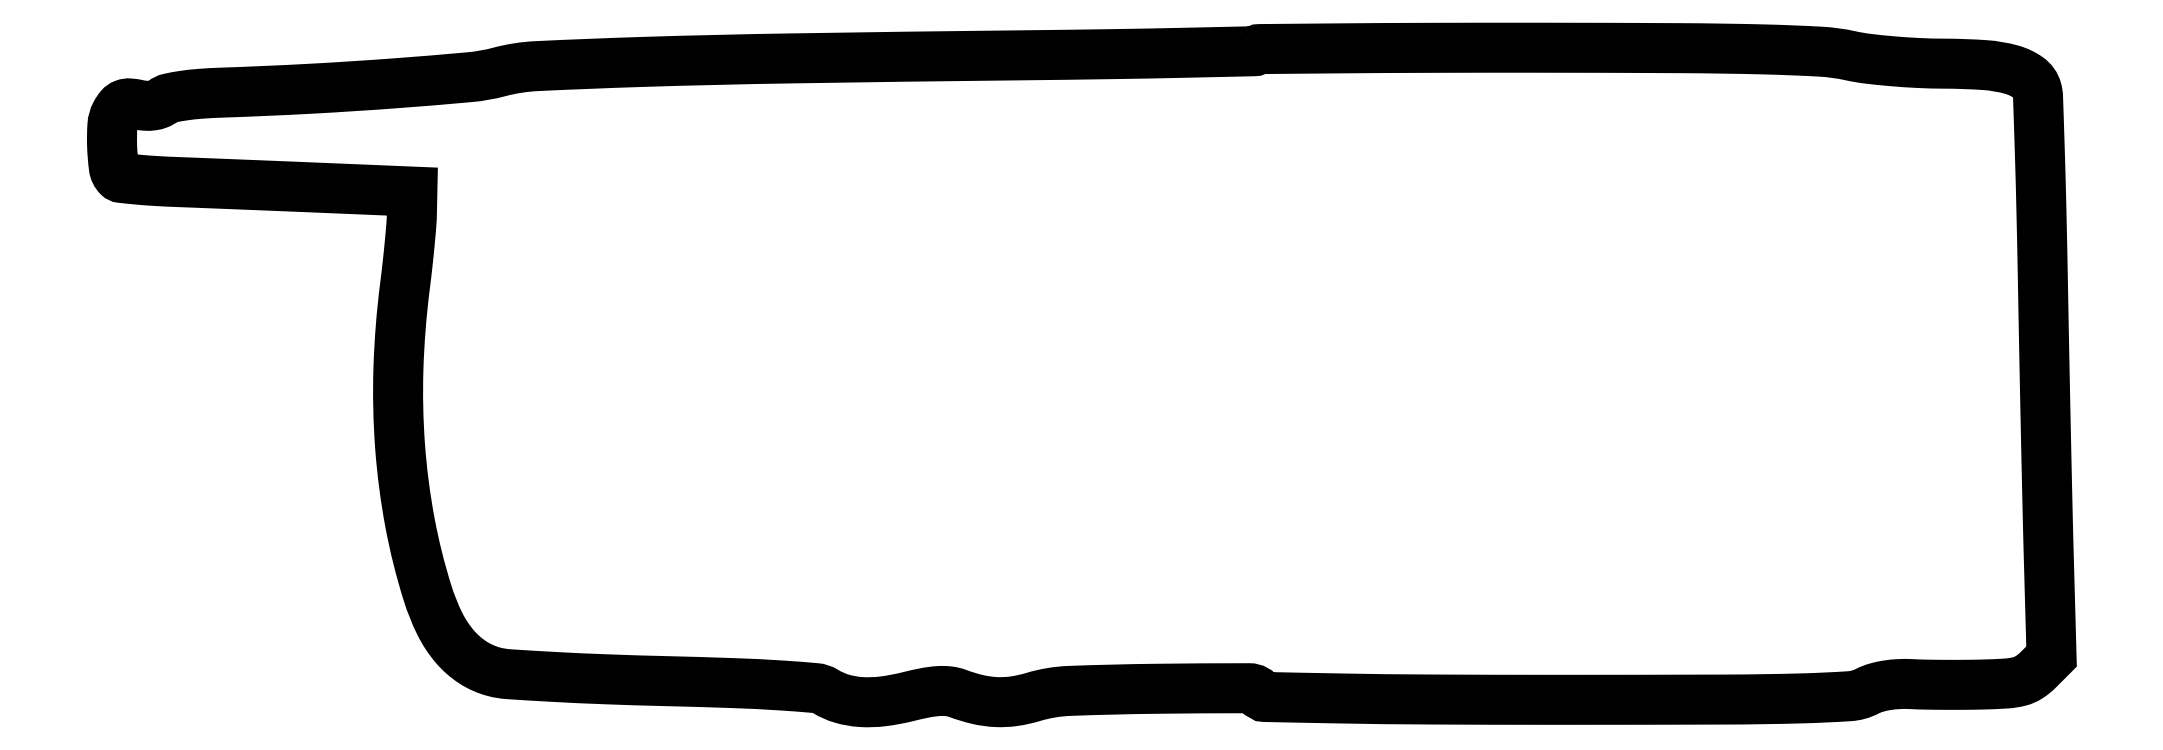
<metadata>
{"format":"dxf","ext":"dxf","renderer":"ezdxf+matplotlib","layout":"modelspace","background":"white","min_lineweight":24,"dpi":150}
</metadata>
<code>
0
SECTION
2
ENTITIES
0
POLYLINE
8
0
66
1
70
1
0
VERTEX
8
0
10
210.9
20
120.5
42
-0.193
0
VERTEX
8
0
10
210.4
20
120.3
42
-0.000165
0
VERTEX
8
0
10
197.9
20
120
42
-0.001693
0
VERTEX
8
0
10
183.9
20
119.8
42
-0.001032
0
VERTEX
8
0
10
167.4
20
119.6
42
0.001174
0
VERTEX
8
0
10
125.1
20
119
42
0.00401
0
VERTEX
8
0
10
97.48
20
118.3
42
0.003951
0
VERTEX
8
0
10
78.4
20
117.6
42
0.0531
0
VERTEX
8
0
10
71.5
20
116.5
42
-0.04251
0
VERTEX
8
0
10
66.04
20
115.5
42
-0.003876
0
VERTEX
8
0
10
52.28
20
114.4
42
-0.005213
0
VERTEX
8
0
10
36.43
20
113.4
42
-0.005009
0
VERTEX
8
0
10
20.34
20
112.7
42
0.0106
0
VERTEX
8
0
10
16.47
20
112.5
42
0.01792
0
VERTEX
8
0
10
13.25
20
112.1
42
0.01813
0
VERTEX
8
0
10
10.76
20
111.7
42
0.1187
0
VERTEX
8
0
10
9.63
20
111.1
42
-0.08305
0
VERTEX
8
0
10
8.786
20
110.6
42
-0.05564
0
VERTEX
8
0
10
7.702
20
110.3
42
-0.04956
0
VERTEX
8
0
10
6.451
20
110.3
42
-0.03929
0
VERTEX
8
0
10
5.11
20
110.5
42
0.03325
0
VERTEX
8
0
10
3.524
20
110.7
42
0.111
0
VERTEX
8
0
10
2.487
20
110.6
42
0.1288
0
VERTEX
8
0
10
1.699
20
110
42
0.05209
0
VERTEX
8
0
10
0.956
20
108.9
42
0.1071
0
VERTEX
8
0
10
0.3156
20
106.7
42
0.02555
0
VERTEX
8
0
10
0.2635
20
102.8
42
0.0229
0
VERTEX
8
0
10
0.5859
20
98.92
42
0.1655
0
VERTEX
8
0
10
1.396
20
97.27
42
0.1707
0
VERTEX
8
0
10
1.946
20
97.01
42
0.003977
0
VERTEX
8
0
10
4.848
20
96.71
42
0.008369
0
VERTEX
8
0
10
8.294
20
96.45
42
0.005523
0
VERTEX
8
0
10
12.26
20
96.26
42
-0.00046
0
VERTEX
8
0
10
17.33
20
96.06
42
-0.000179
0
VERTEX
8
0
10
24.34
20
95.78
42
-0.000177
0
VERTEX
8
0
10
31.93
20
95.48
42
-0.000219
0
VERTEX
8
0
10
39
20
95.19
42
0
0
VERTEX
8
0
10
55.5
20
94.5
42
0
0
VERTEX
8
0
10
55.42
20
90.5
42
-0.01479
0
VERTEX
8
0
10
55.31
20
88.35
42
-0.003784
0
VERTEX
8
0
10
55
20
84.88
42
-0.003852
0
VERTEX
8
0
10
54.59
20
80.93
42
-0.003901
0
VERTEX
8
0
10
54.13
20
77
42
0.02362
0
VERTEX
8
0
10
52.94
20
62.01
42
0.02648
0
VERTEX
8
0
10
53.25
20
47.54
42
0.02748
0
VERTEX
8
0
10
55.04
20
33.69
42
0.03022
0
VERTEX
8
0
10
58.32
20
20.56
42
0.03778
0
VERTEX
8
0
10
60.52
20
15.04
42
0.06184
0
VERTEX
8
0
10
63.28
20
10.83
42
0.07249
0
VERTEX
8
0
10
66.61
20
7.892
42
0.08057
0
VERTEX
8
0
10
70.52
20
6.155
42
0.04774
0
VERTEX
8
0
10
73.23
20
5.714
42
0.00292
0
VERTEX
8
0
10
81.41
20
5.222
42
0.004326
0
VERTEX
8
0
10
91.18
20
4.776
42
0.003188
0
VERTEX
8
0
10
102
20
4.445
42
-0.002587
0
VERTEX
8
0
10
114.6
20
4.075
42
-0.007396
0
VERTEX
8
0
10
123.3
20
3.643
42
-0.005975
0
VERTEX
8
0
10
129.7
20
3.161
42
-0.1163
0
VERTEX
8
0
10
131.5
20
2.55
42
0.06728
0
VERTEX
8
0
10
134.5
20
1.205
42
0.05489
0
VERTEX
8
0
10
138
20
0.5932
42
0.04726
0
VERTEX
8
0
10
142.1
20
0.7204
42
0.02995
0
VERTEX
8
0
10
146.7
20
1.591
42
-0.01324
0
VERTEX
8
0
10
149.9
20
2.3
42
-0.03197
0
VERTEX
8
0
10
152.3
20
2.609
42
-0.04312
0
VERTEX
8
0
10
154.2
20
2.569
42
-0.0632
0
VERTEX
8
0
10
155.8
20
2.182
42
0.03233
0
VERTEX
8
0
10
159.5
20
1.063
42
0.04585
0
VERTEX
8
0
10
162.9
20
0.5886
42
0.04742
0
VERTEX
8
0
10
166.2
20
0.7465
42
0.03813
0
VERTEX
8
0
10
169.7
20
1.523
42
-0.06432
0
VERTEX
8
0
10
176.4
20
2.639
42
-0.006568
0
VERTEX
8
0
10
192.4
20
3.031
42
-0.002641
0
VERTEX
8
0
10
209.5
20
3.136
42
-0.2602
0
VERTEX
8
0
10
211.5
20
2
42
0.2543
0
VERTEX
8
0
10
212.3
20
1.524
42
0.000687
0
VERTEX
8
0
10
225.9
20
1.257
42
0.003298
0
VERTEX
8
0
10
242.7
20
1.06
42
0.001279
0
VERTEX
8
0
10
266.1
20
1
42
0.000795
0
VERTEX
8
0
10
296.9
20
1.049
42
0.006116
0
VERTEX
8
0
10
311.3
20
1.271
42
0.009326
0
VERTEX
8
0
10
319.9
20
1.667
42
0.1034
0
VERTEX
8
0
10
323.1
20
2.577
42
-0.04935
0
VERTEX
8
0
10
324.8
20
3.219
42
-0.03034
0
VERTEX
8
0
10
326.8
20
3.664
42
-0.02797
0
VERTEX
8
0
10
329
20
3.895
42
-0.02456
0
VERTEX
8
0
10
331.3
20
3.889
42
0.008037
0
VERTEX
8
0
10
333.9
20
3.8
42
0.003322
0
VERTEX
8
0
10
337.3
20
3.757
42
0.003286
0
VERTEX
8
0
10
340.9
20
3.76
42
0.004225
0
VERTEX
8
0
10
344.3
20
3.812
42
0.009488
0
VERTEX
8
0
10
348.7
20
4.004
42
0.04809
0
VERTEX
8
0
10
351.2
20
4.393
42
0.07851
0
VERTEX
8
0
10
352.9
20
5.147
42
0.0545
0
VERTEX
8
0
10
354.6
20
6.483
42
0
0
VERTEX
8
0
10
357.1
20
8.967
42
0
0
VERTEX
8
0
10
356.6
20
26.73
42
-0.001201
0
VERTEX
8
0
10
356.3
20
35.81
42
-0.000399
0
VERTEX
8
0
10
356
20
49.12
42
-0.000397
0
VERTEX
8
0
10
355.7
20
63.87
42
-0.000452
0
VERTEX
8
0
10
355.5
20
78
42
0.001304
0
VERTEX
8
0
10
355.2
20
90.97
42
0.002011
0
VERTEX
8
0
10
354.9
20
102.2
42
0.000628
0
VERTEX
8
0
10
354.6
20
111.9
42
0.06073
0
VERTEX
8
0
10
354.4
20
113.3
42
0.1706
0
VERTEX
8
0
10
352.8
20
115.4
42
0.08661
0
VERTEX
8
0
10
349.7
20
116.9
42
0.05129
0
VERTEX
8
0
10
344.8
20
117.8
42
0.01616
0
VERTEX
8
0
10
337.3
20
118
42
-0.01118
0
VERTEX
8
0
10
332.7
20
118.2
42
-0.009126
0
VERTEX
8
0
10
327.8
20
118.5
42
-0.009243
0
VERTEX
8
0
10
323.2
20
118.9
42
-0.02377
0
VERTEX
8
0
10
320
20
119.5
42
0.04041
0
VERTEX
8
0
10
314.6
20
120.2
42
0.007379
0
VERTEX
8
0
10
304.5
20
120.6
42
0.005044
0
VERTEX
8
0
10
288.9
20
120.9
42
0.001143
0
VERTEX
8
0
10
262.4
20
121
42
0.000878
0
VERTEX
8
0
10
242.8
20
120.9
42
0.001444
0
VERTEX
8
0
10
226.2
20
120.8
42
0.000119
0
VERTEX
8
0
10
211.3
20
120.7
42
0.1966
0
SEQEND
0
ENDSEC
0
EOF

</code>
